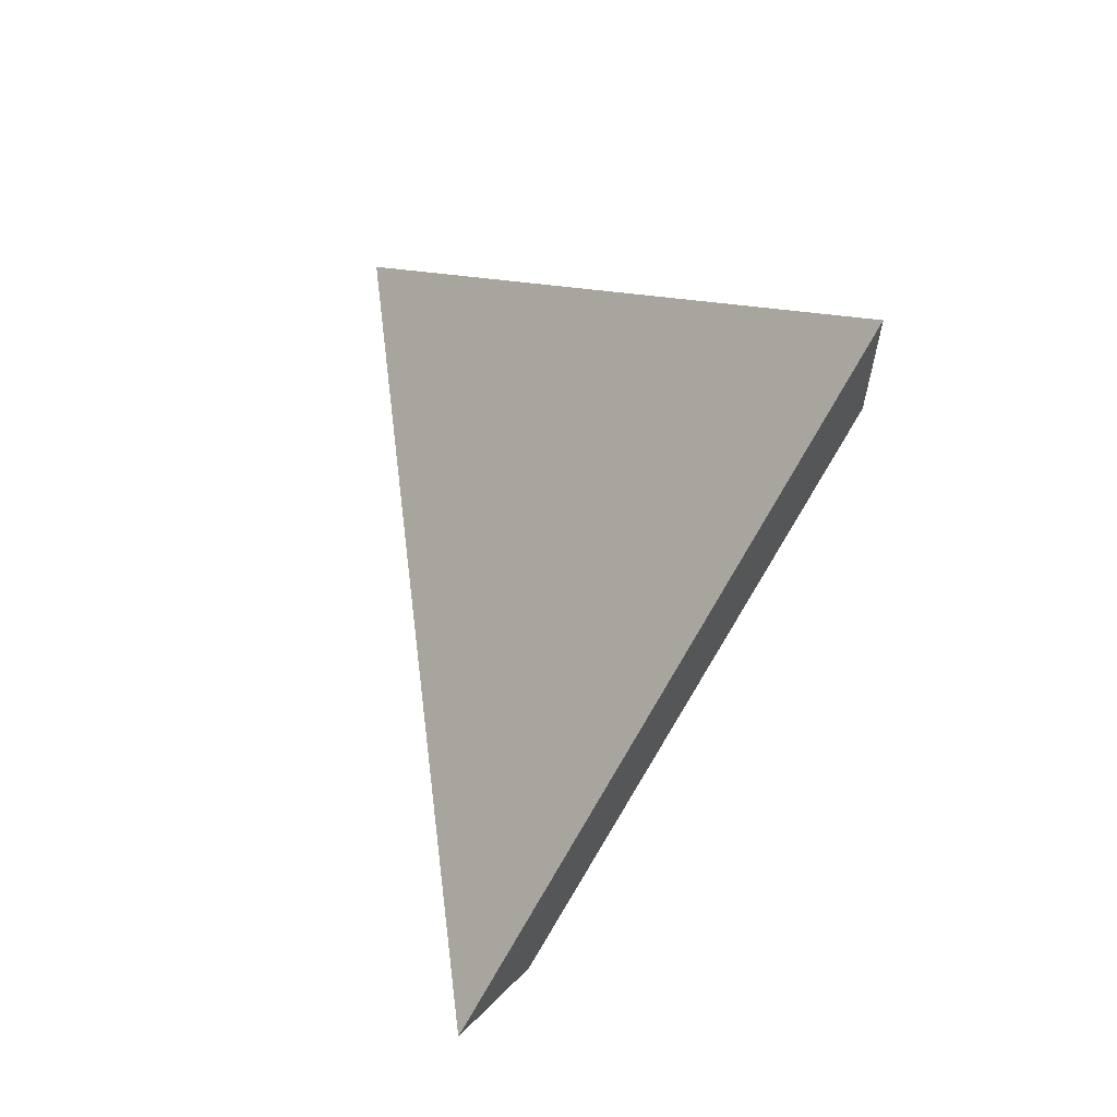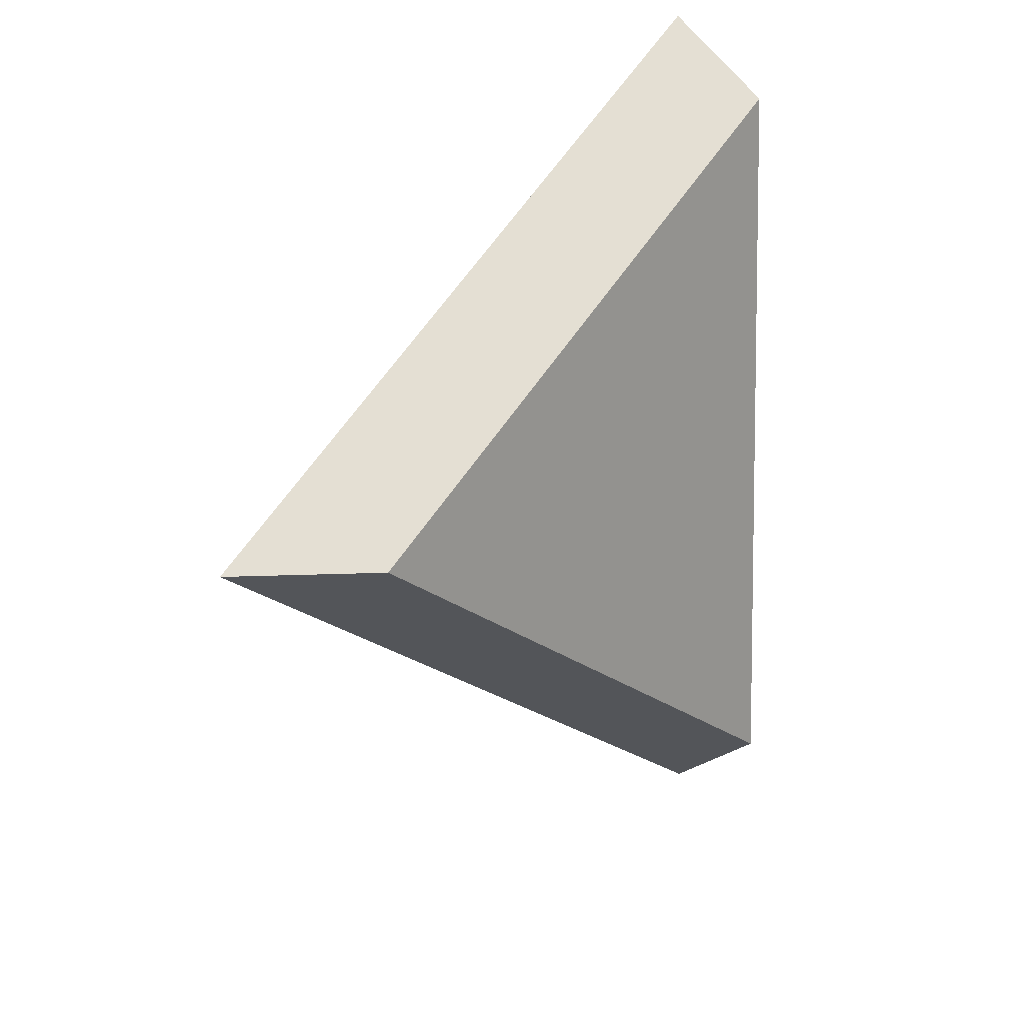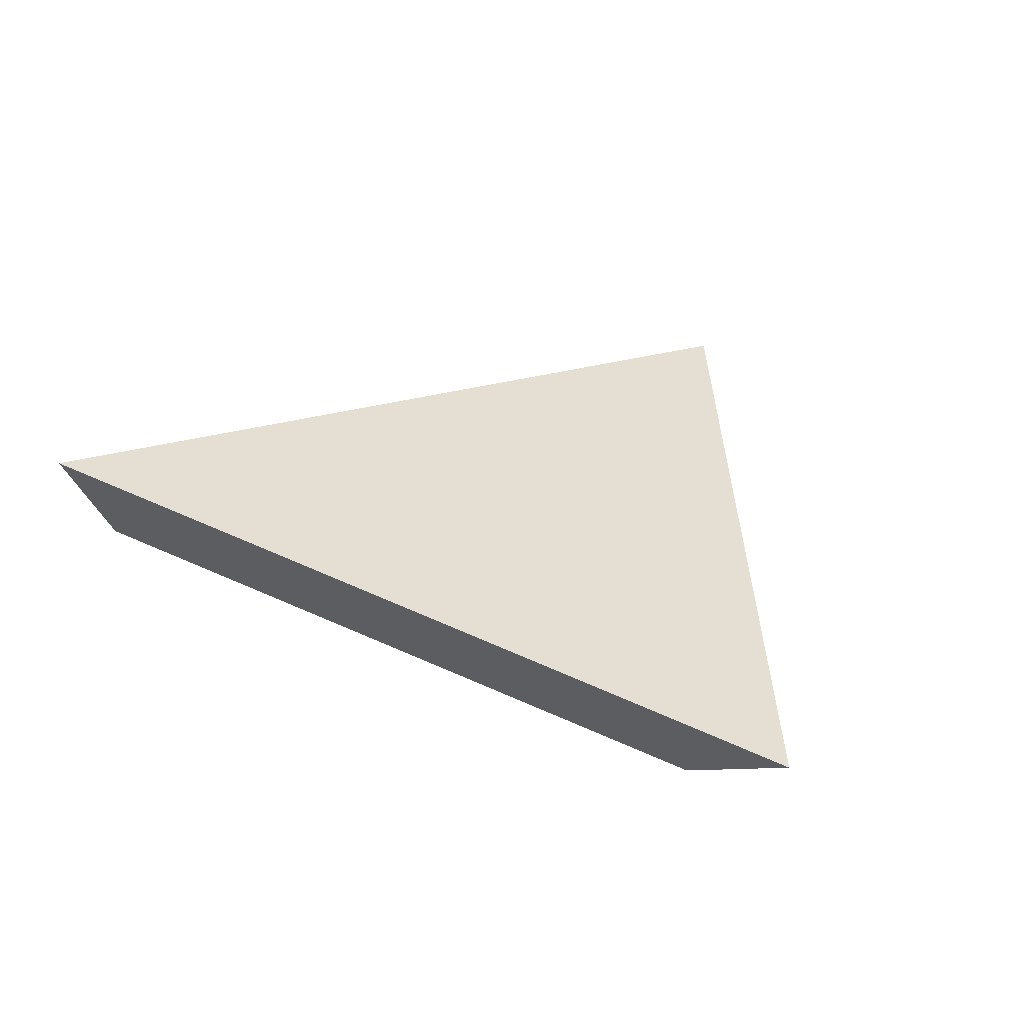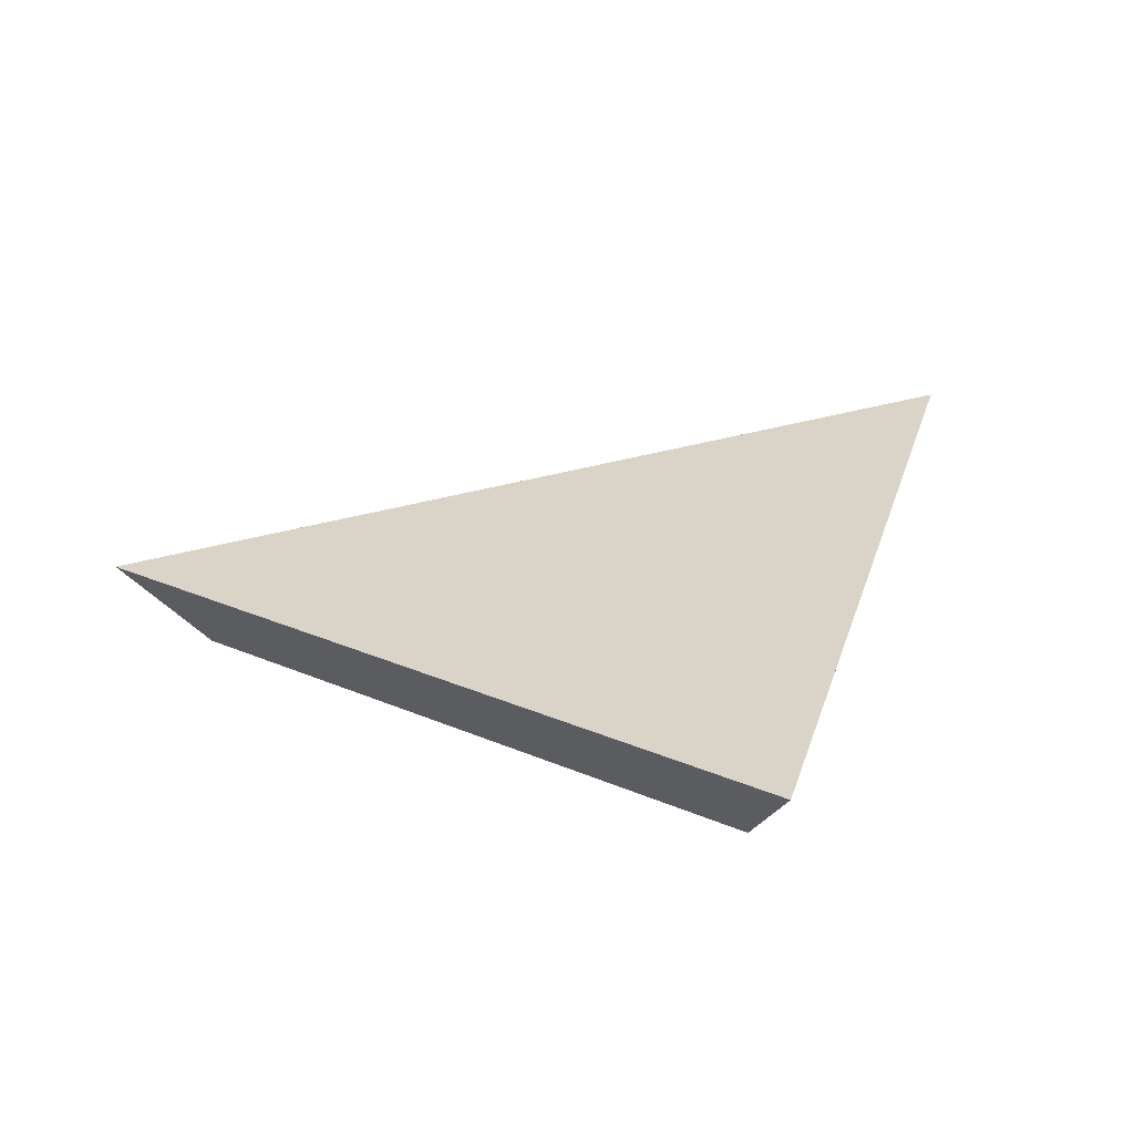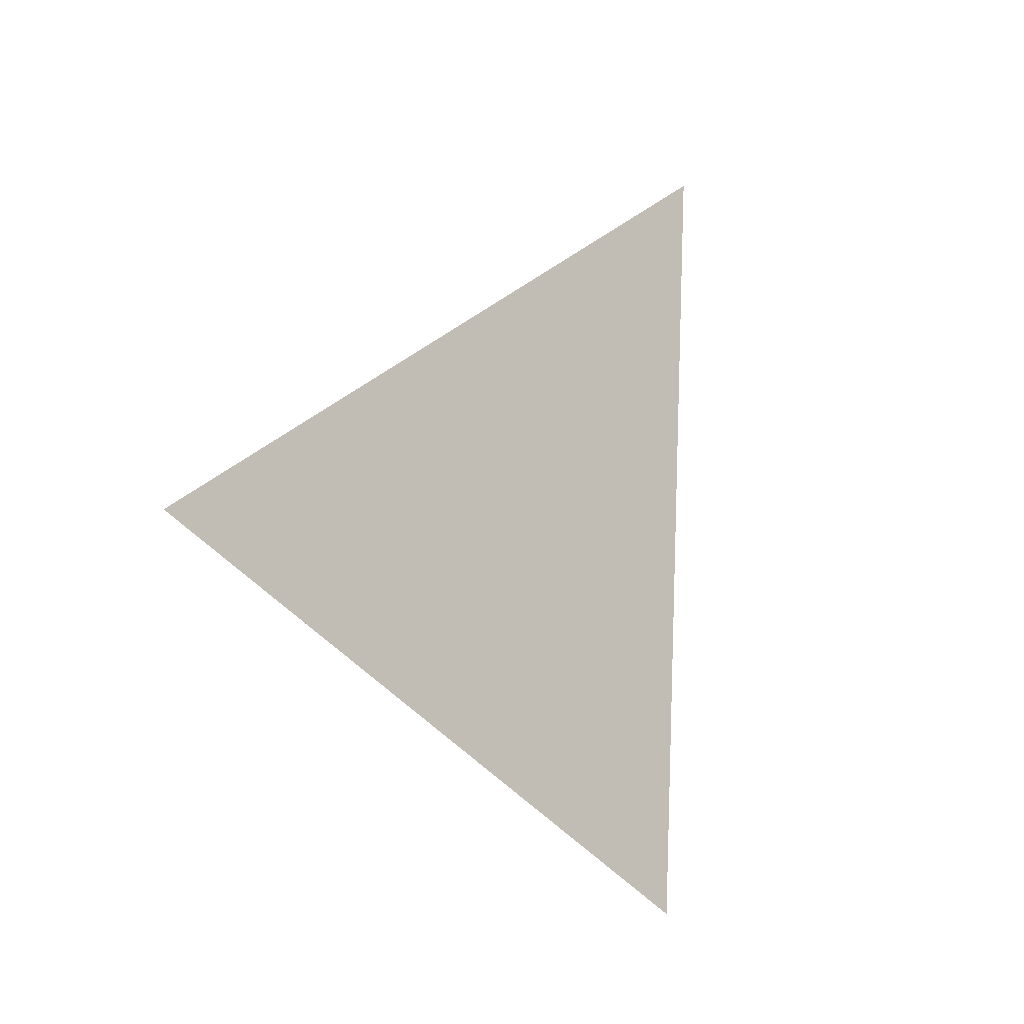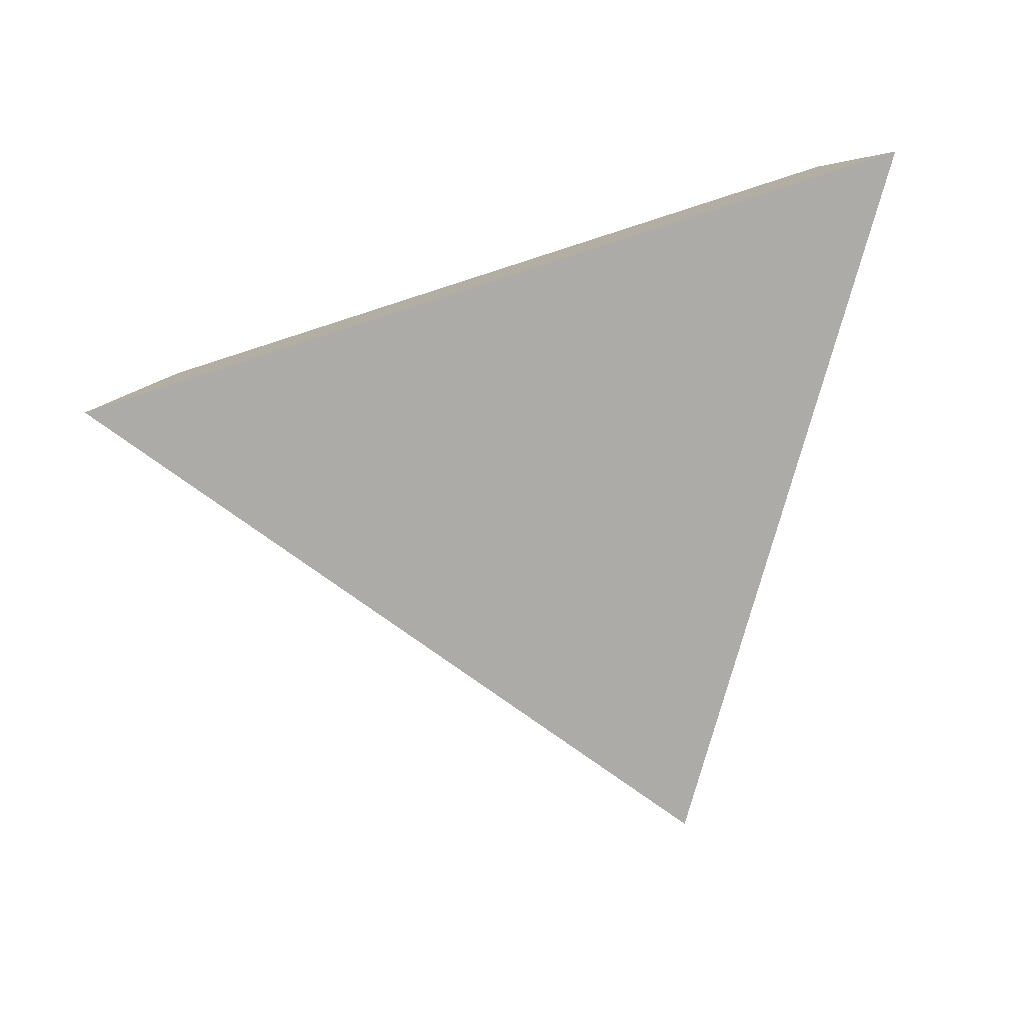
<metadata>
{"format":"obj","ext":"obj","renderer":"f3d","projection":"perspective","resolution":1024,"background":"white","views":[{"elev":63.2,"azim":98.2,"up":"+Y"},{"elev":-52.0,"azim":-88.1,"up":"+Z"},{"elev":-8.3,"azim":144.4,"up":"+Z"},{"elev":-16.7,"azim":171.1,"up":"+Z"},{"elev":34.1,"azim":65.5,"up":"+Y"},{"elev":56.1,"azim":169.6,"up":"+Z"}]}
</metadata>
<code>
v 0.4439 -0.1909 0.7255
v 0.4317 -0.1909 0.7288
v 0.4358 -0.1845 0.7211
v 0.4358 -0.1819 0.7211
v 0.4358 -0.1845 0.7211
v 0.4317 -0.1909 0.7288
v 0.4309 -0.1896 0.7304
v 0.4309 -0.1896 0.7304
v 0.4317 -0.1909 0.7288
v 0.4439 -0.1909 0.7255
v 0.4456 -0.1896 0.7264
v 0.4456 -0.1896 0.7264
v 0.4439 -0.1909 0.7255
v 0.4358 -0.1845 0.7211
v 0.4358 -0.1819 0.7211
v 0.4358 -0.1819 0.7211
v 0.4309 -0.1896 0.7304
v 0.4456 -0.1896 0.7264
f 1 2 3
f 4 5 6
f 4 6 7
f 8 9 10
f 8 10 11
f 12 13 14
f 12 14 15
f 16 17 18

</code>
